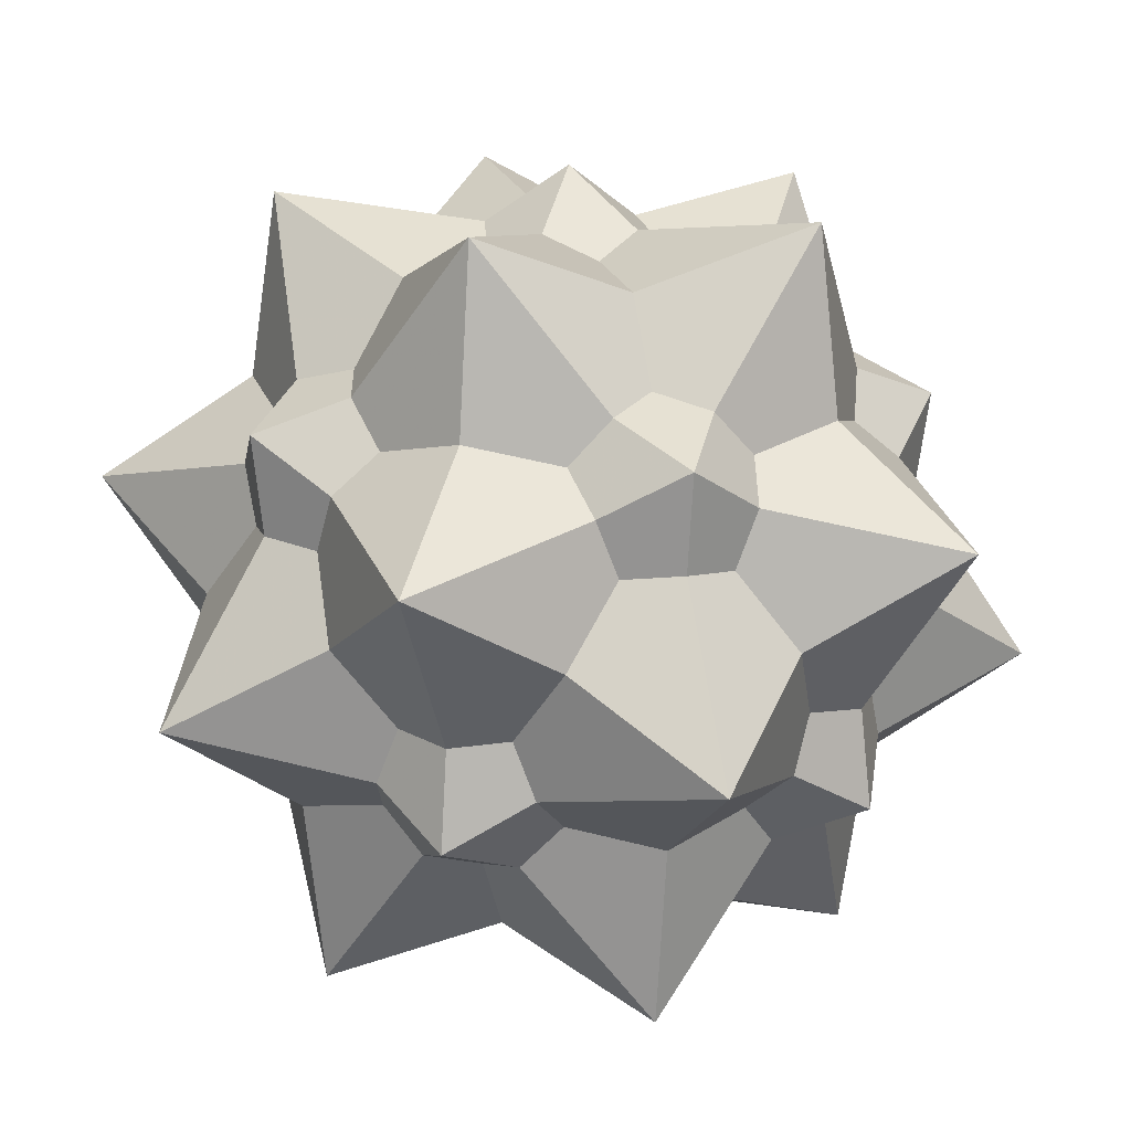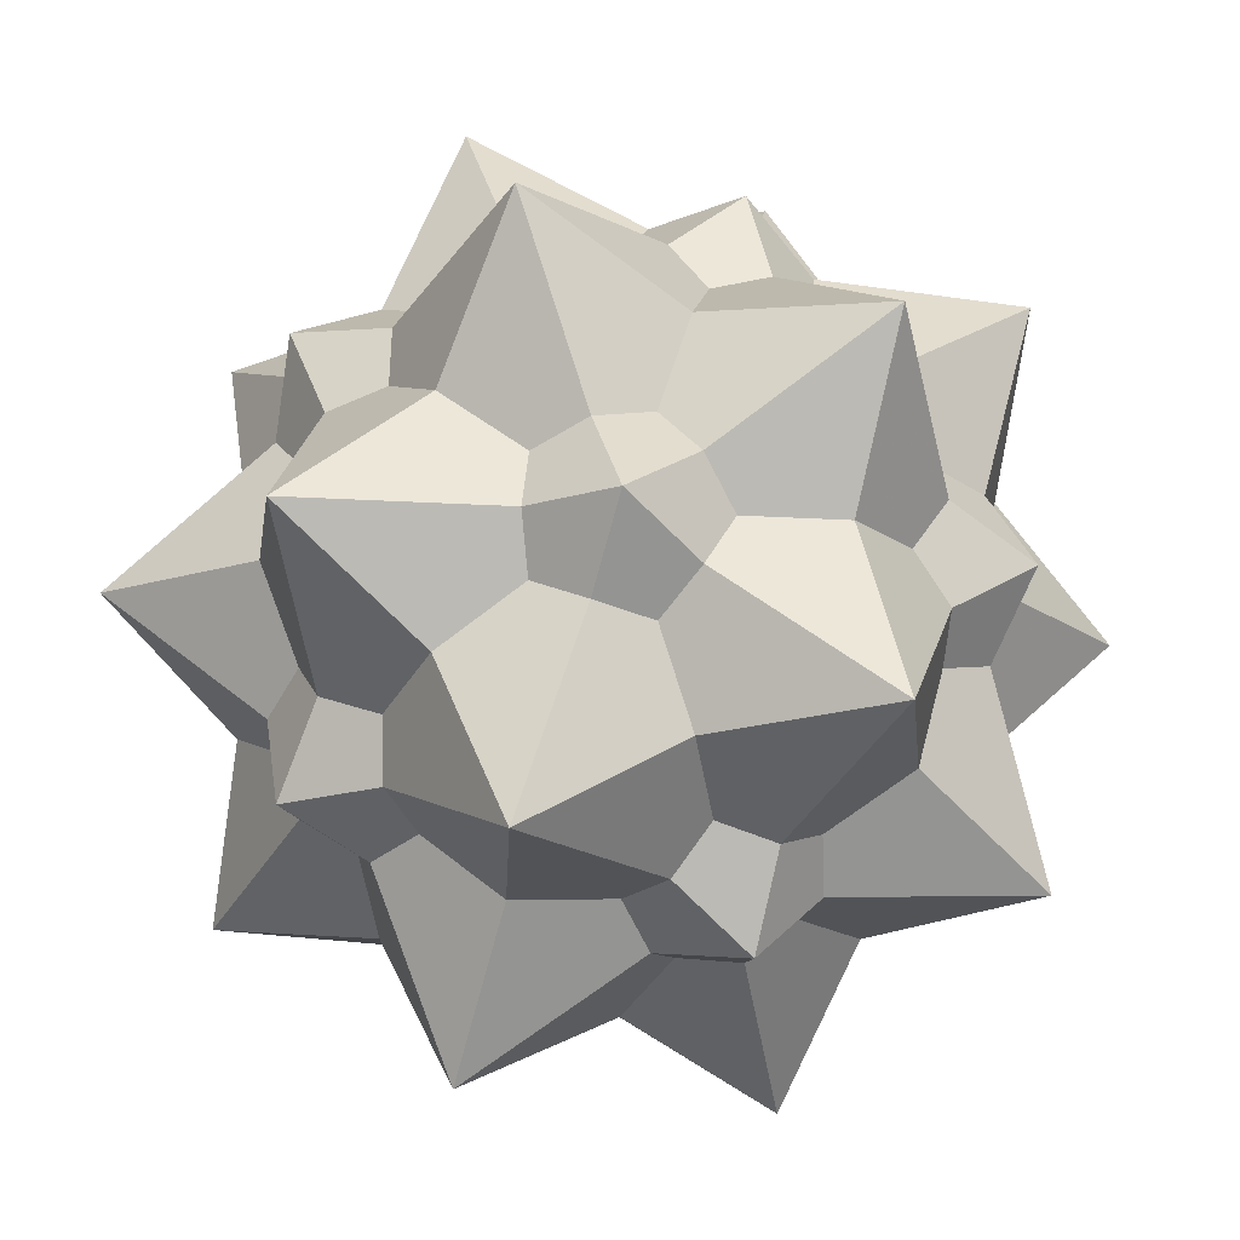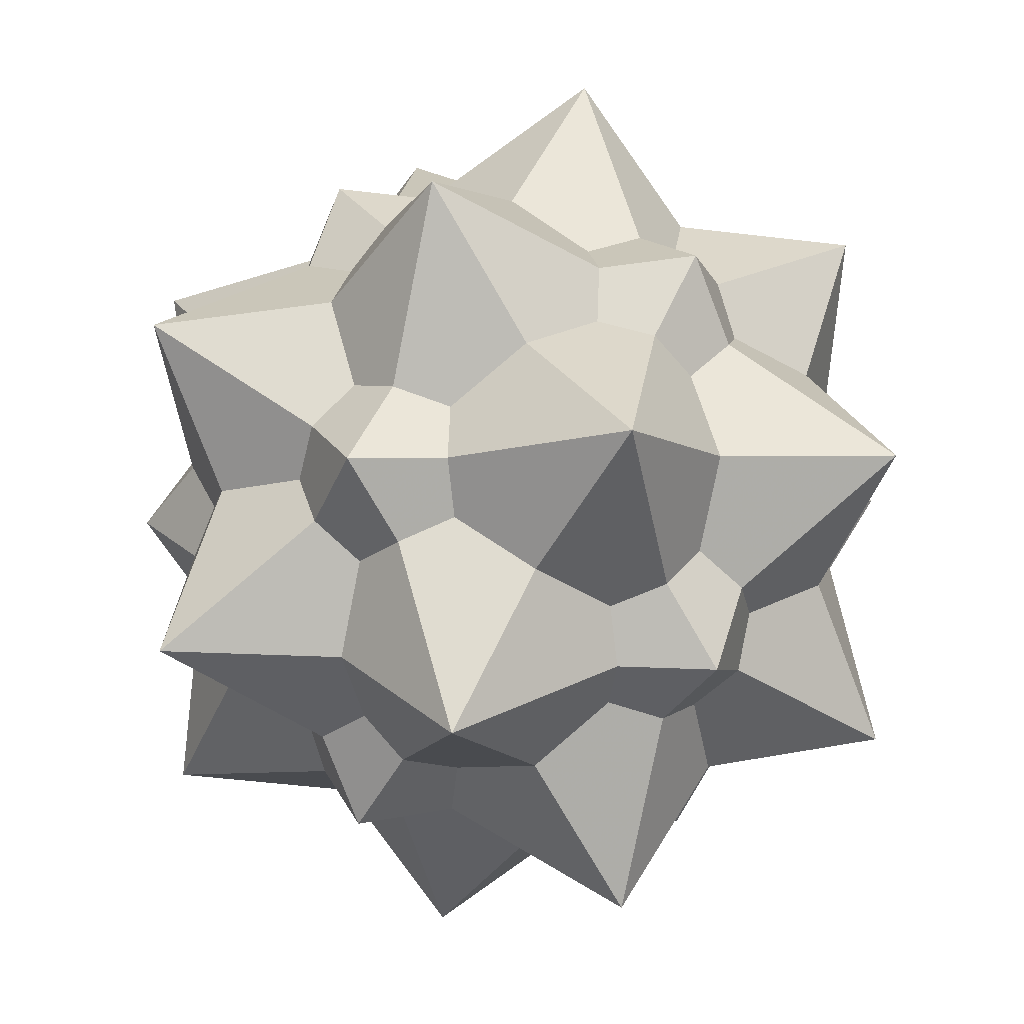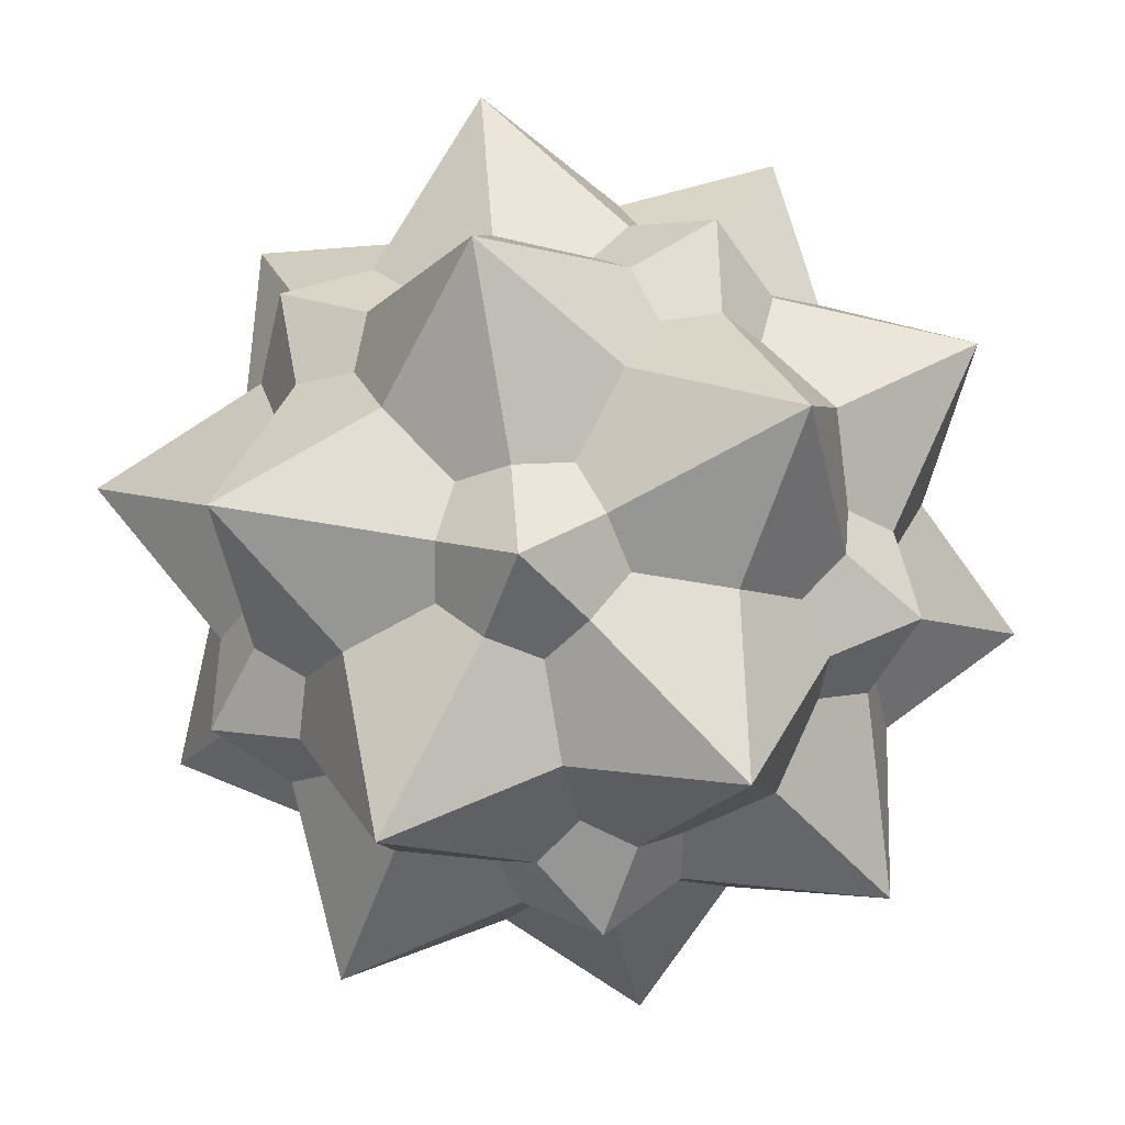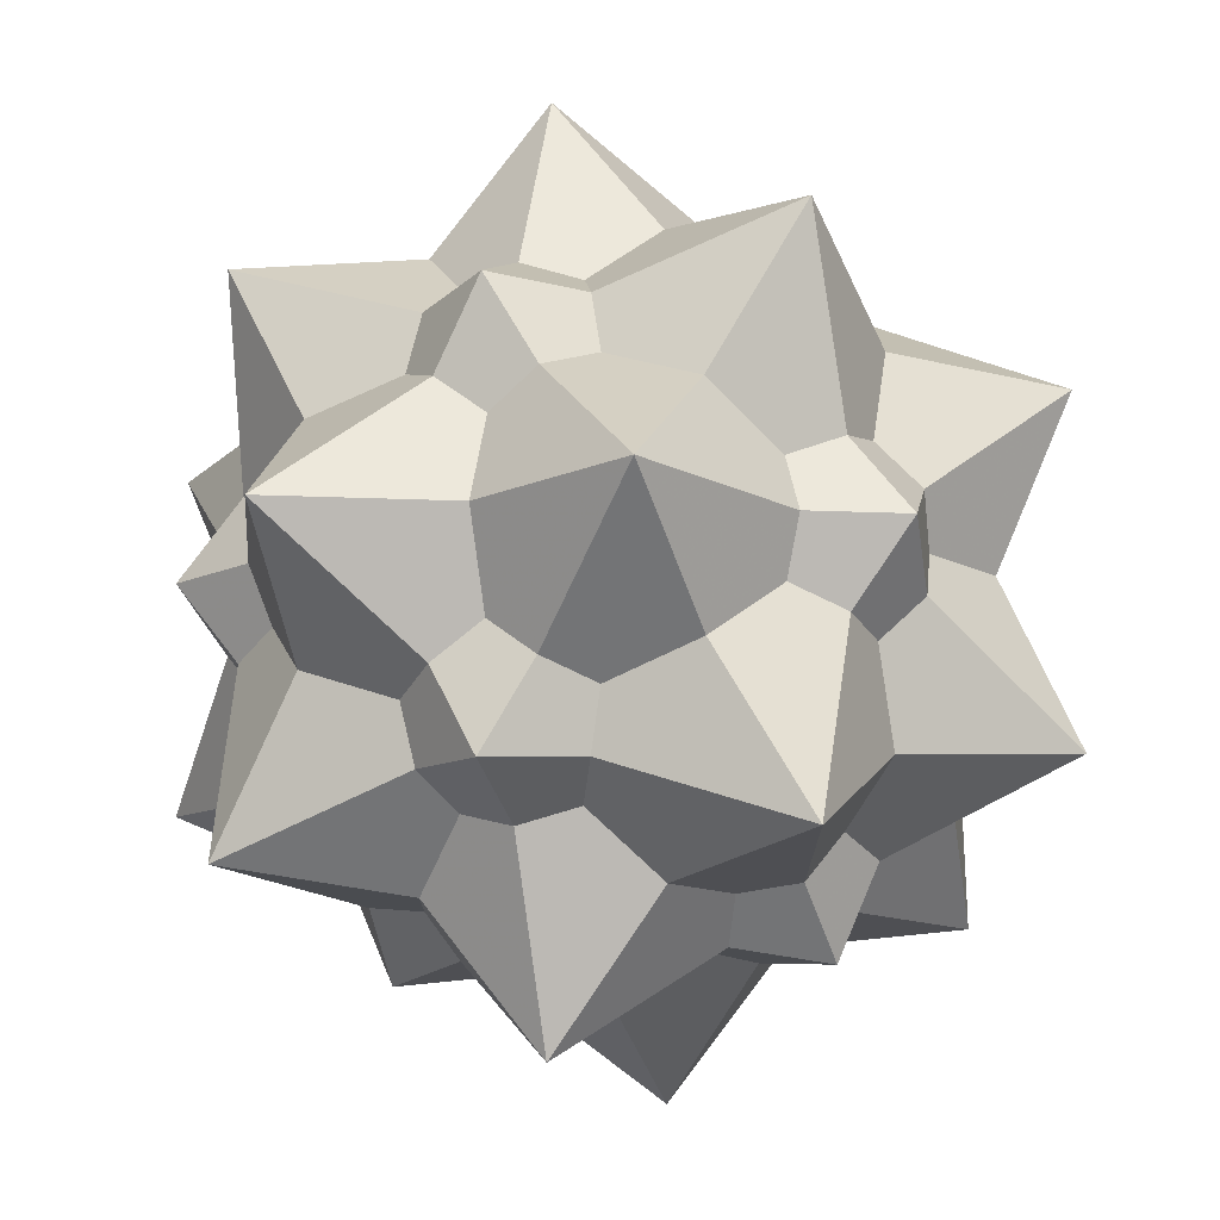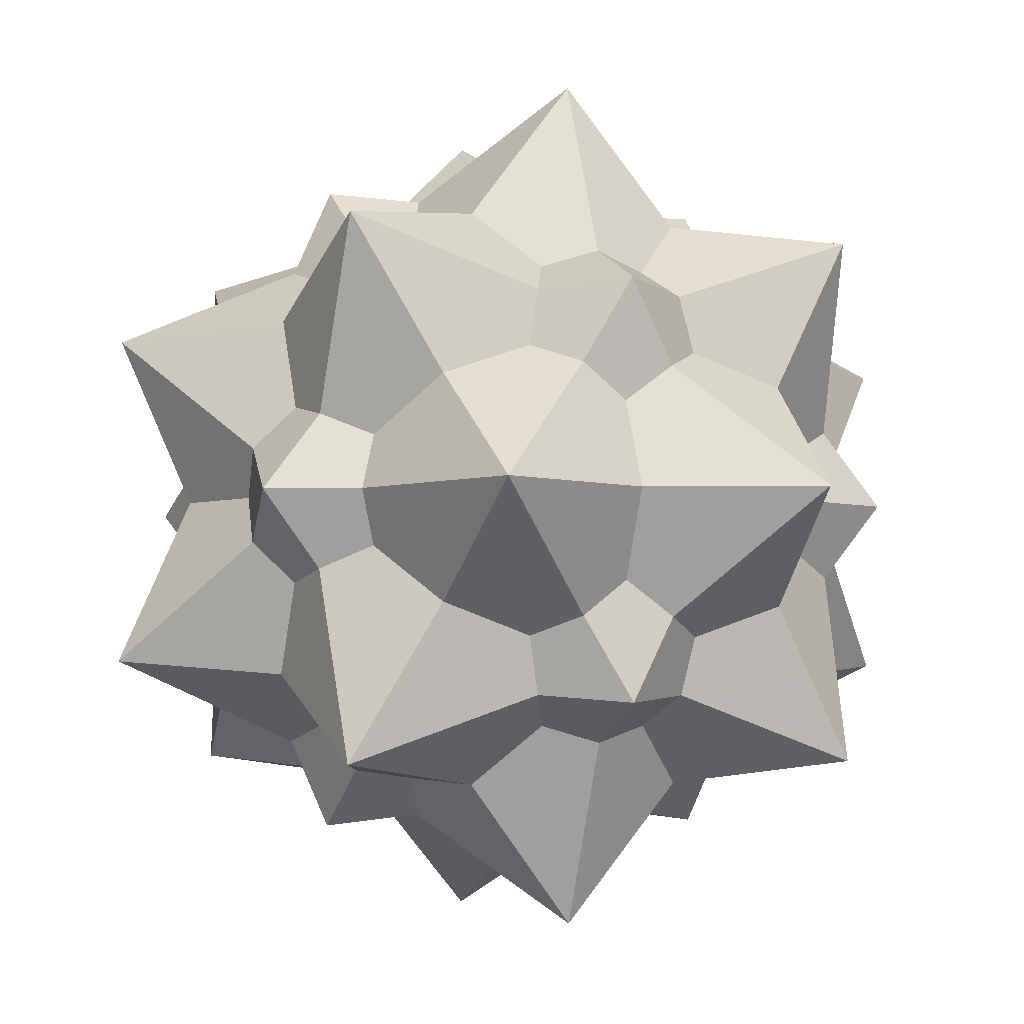
<metadata>
{"format":"obj","ext":"obj","renderer":"f3d","projection":"perspective","resolution":1024,"background":"white","views":[{"elev":-74.6,"azim":147.8,"up":"+Y"},{"elev":-15.4,"azim":-32.0,"up":"+Y"},{"elev":26.8,"azim":117.9,"up":"+Y"},{"elev":-59.8,"azim":10.5,"up":"+Y"},{"elev":-15.1,"azim":-71.4,"up":"+Y"},{"elev":-4.2,"azim":-20.5,"up":"+Z"}]}
</metadata>
<code>
v 0 0.618 -1.618
v 0 -0.618 1.618
v 0 -0.618 -1.618
v 1.618 0 0.618
v 1.618 0 -0.618
v -1.618 0 0.618
v -1.618 0 -0.618
v 0.618 1.618 0
v 0.618 -1.618 0
v -0.618 1.618 0
v -0.618 -1.618 0
v 0.7784 0 1.259
v 0.7784 0 -1.259
v -0.7784 0 1.259
v -0.7784 0 -1.259
v 1.259 0.7784 0
v 1.259 -0.7784 0
v -1.259 0.7784 0
v -1.259 -0.7784 0
v 0 1.259 0.7784
v 0 1.259 -0.7784
v 0 -1.259 0.7784
v 0 -1.259 -0.7784
v 0.6496 0 1.051
v 0.6496 0 -1.051
v -0.6496 0 1.051
v -0.6496 0 -1.051
v 1.051 0.6496 0
v 1.051 -0.6496 0
v -1.051 0.6496 0
v -1.051 -0.6496 0
v 0 1.051 0.6496
v 0 1.051 -0.6496
v 0 -1.051 0.6496
v 0 -1.051 -0.6496
v 1 1 1
v 1 1 -1
v 1 -1 1
v 1 -1 -1
v -1 1 1
v -1 1 -1
v -1 -1 1
v -1 -1 -1
v 0 0.618 1.618
f 12 5 28 8
f 12 8 32 40
f 12 40 26 42
f 12 42 34 9
f 12 9 29 5
f 13 4 29 9
f 13 9 35 43
f 13 43 27 41
f 13 41 33 8
f 13 8 28 4
f 14 7 31 11
f 14 11 34 38
f 14 38 24 36
f 14 36 32 10
f 14 10 30 7
f 15 6 30 10
f 15 10 33 37
f 15 37 25 39
f 15 39 35 11
f 15 11 31 6
f 16 1 33 10
f 16 10 32 44
f 16 44 24 38
f 16 38 29 39
f 16 39 25 1
f 17 2 34 11
f 17 11 35 3
f 17 3 25 37
f 17 37 28 36
f 17 36 24 2
f 18 44 32 8
f 18 8 33 1
f 18 1 27 43
f 18 43 31 42
f 18 42 26 44
f 19 2 26 40
f 19 40 30 41
f 19 41 27 3
f 19 3 35 9
f 19 9 34 2
f 20 2 24 4
f 20 4 28 37
f 20 37 33 41
f 20 41 30 6
f 20 6 26 2
f 21 3 27 7
f 21 7 30 40
f 21 40 32 36
f 21 36 28 5
f 21 5 25 3
f 22 44 26 6
f 22 6 31 43
f 22 43 35 39
f 22 39 29 4
f 22 4 24 44
f 23 1 25 5
f 23 5 29 38
f 23 38 34 42
f 23 42 31 7
f 23 7 27 1

</code>
